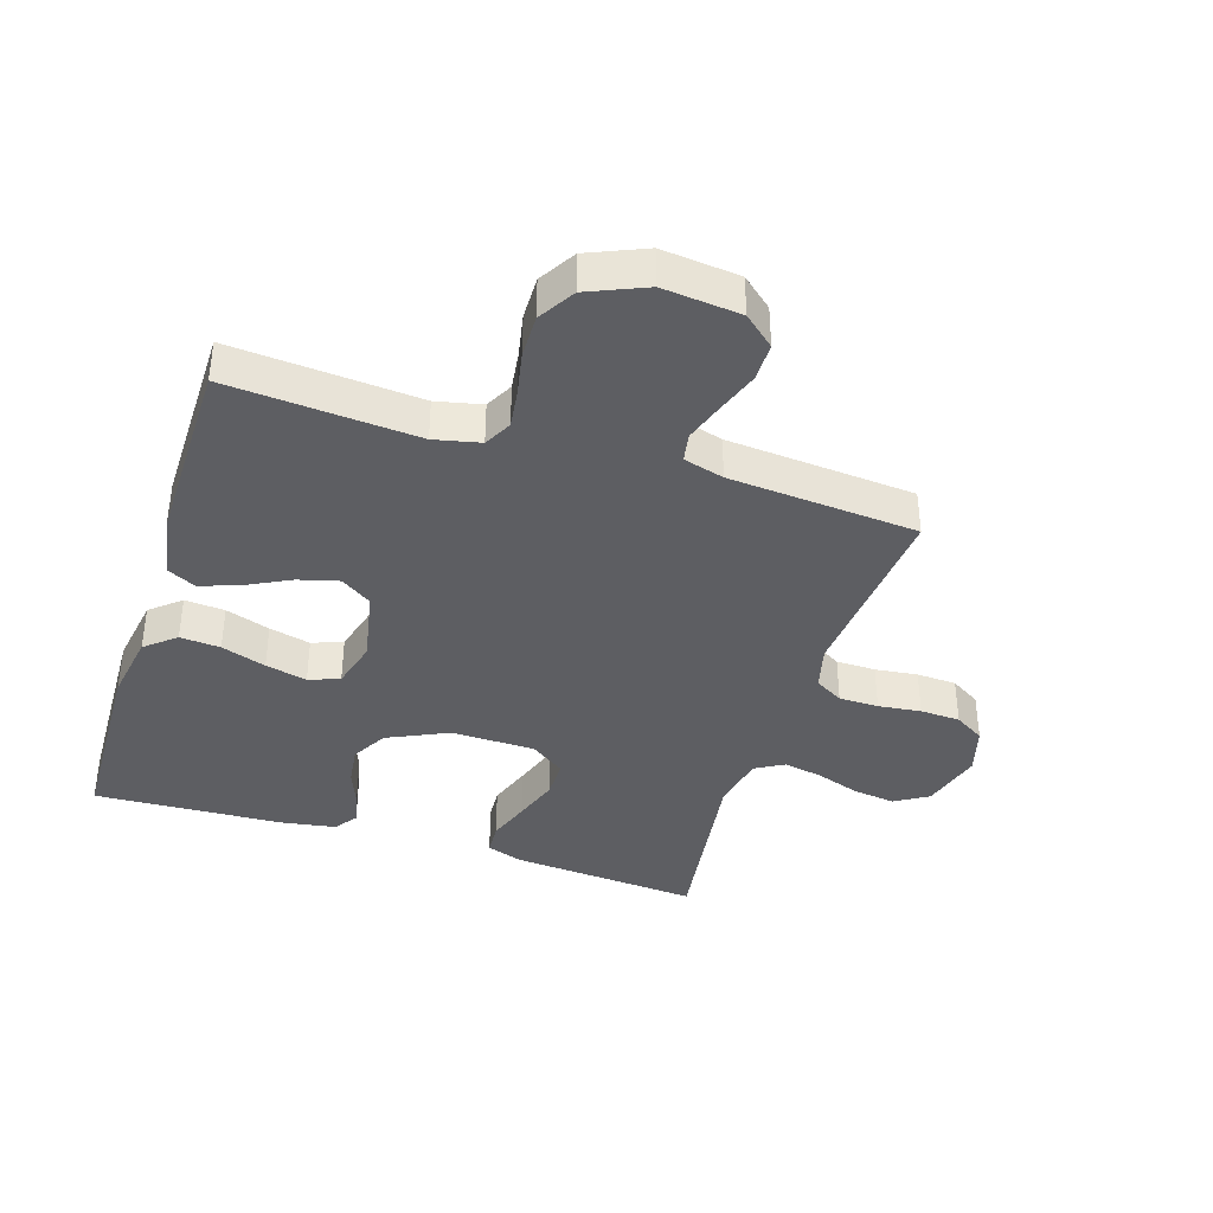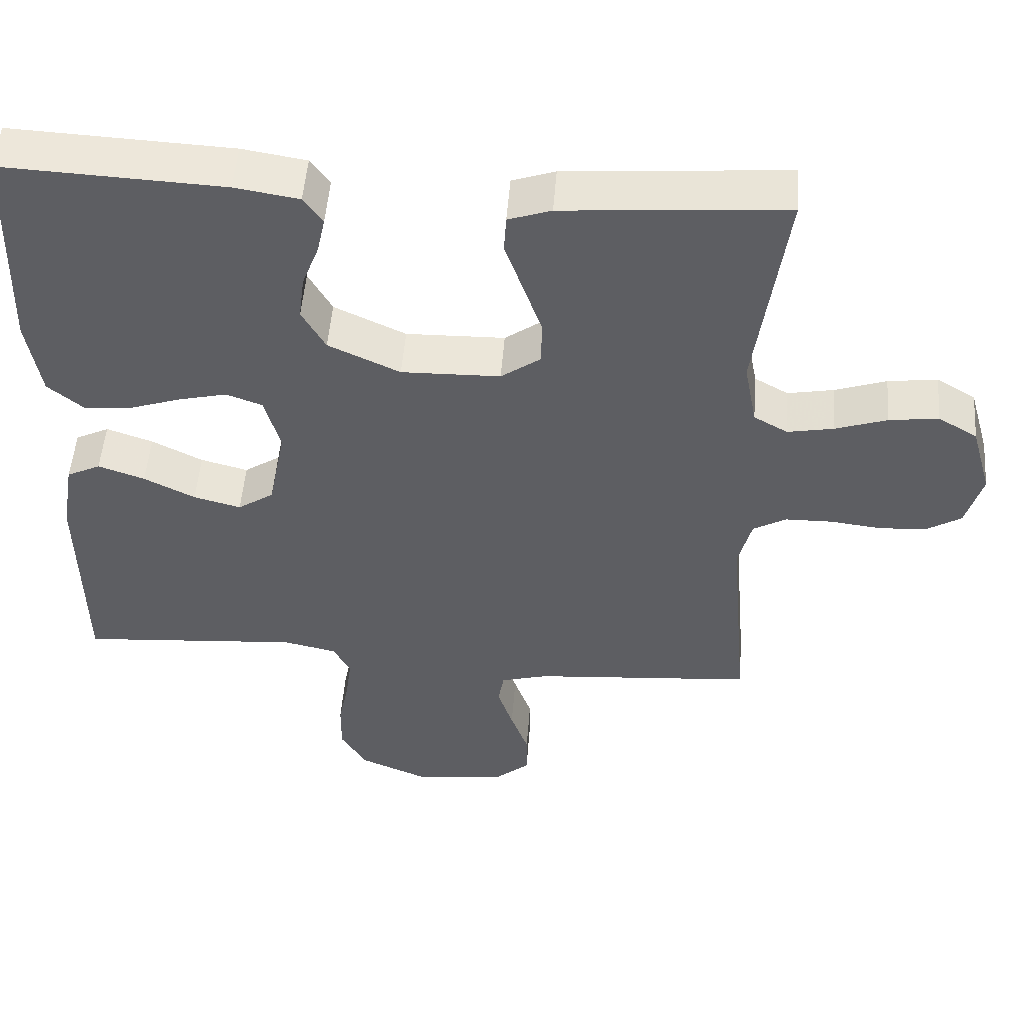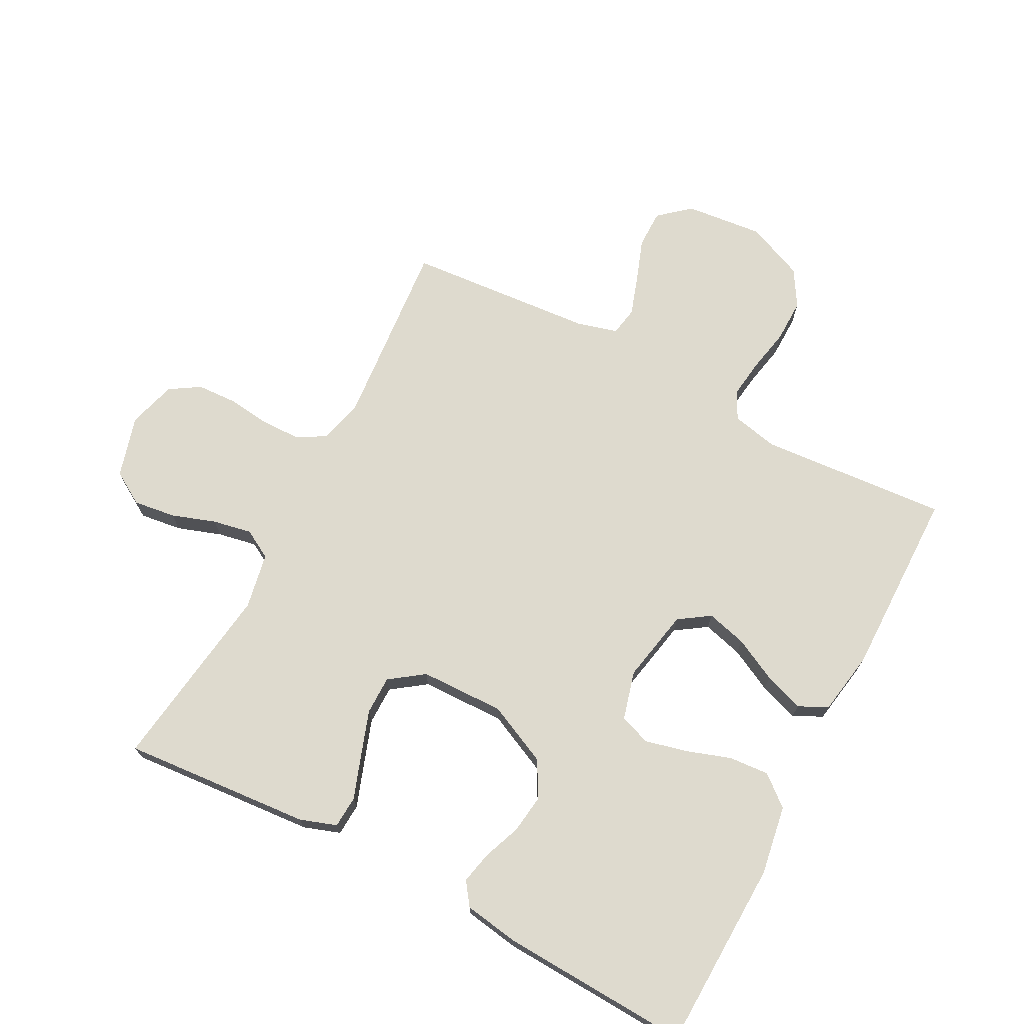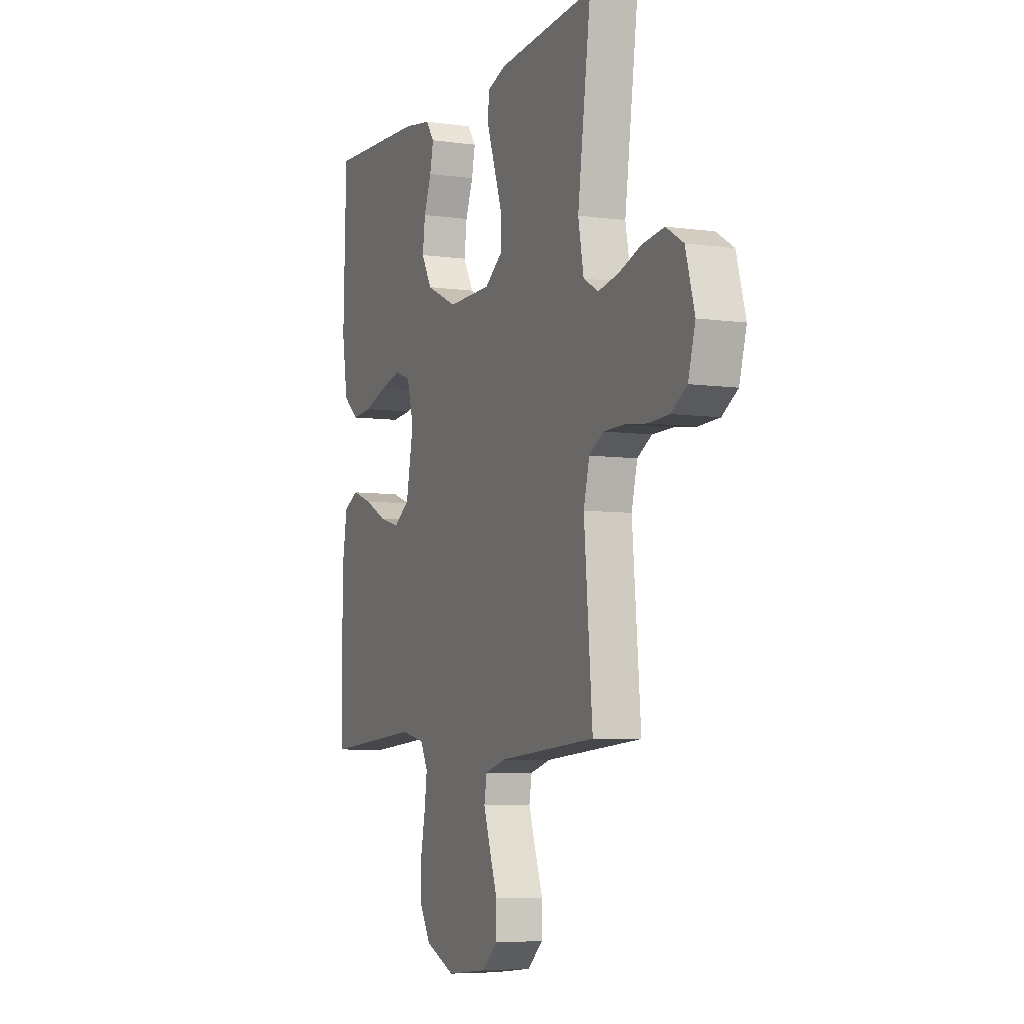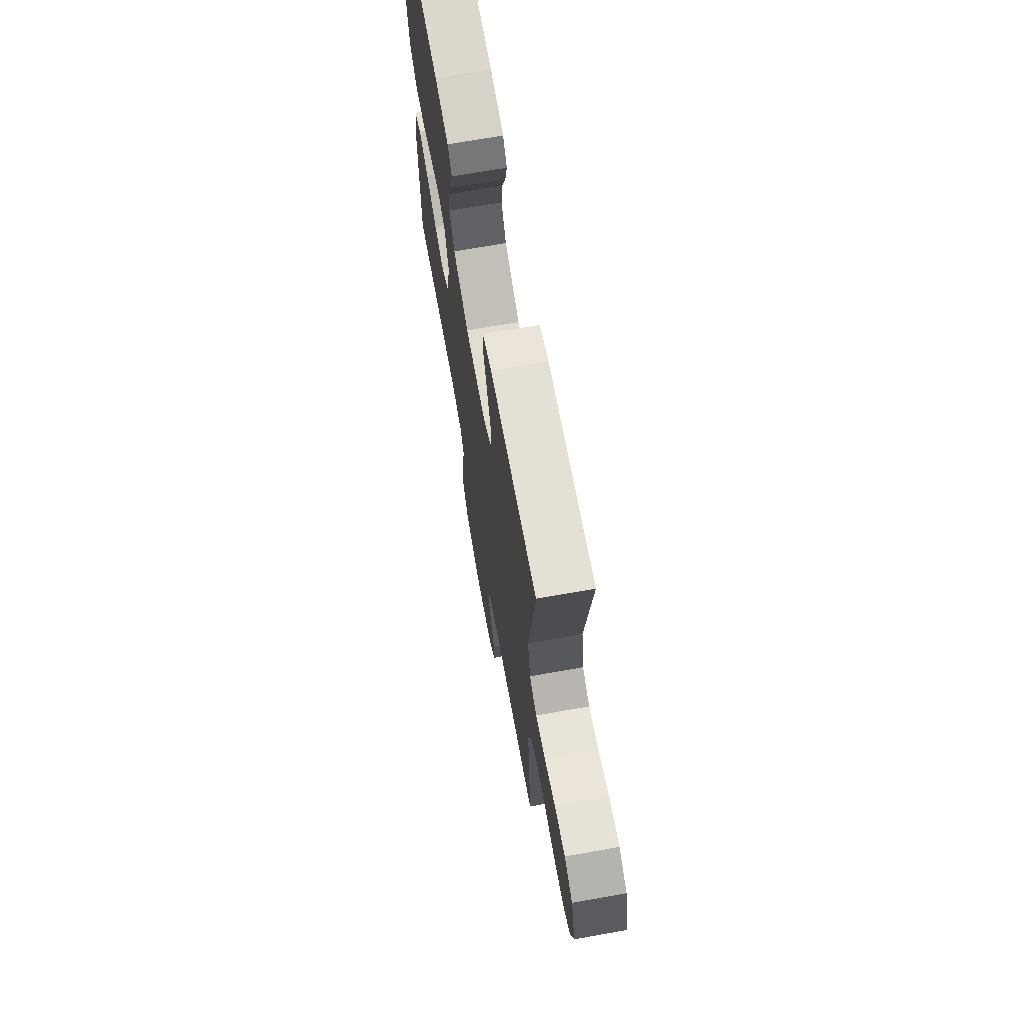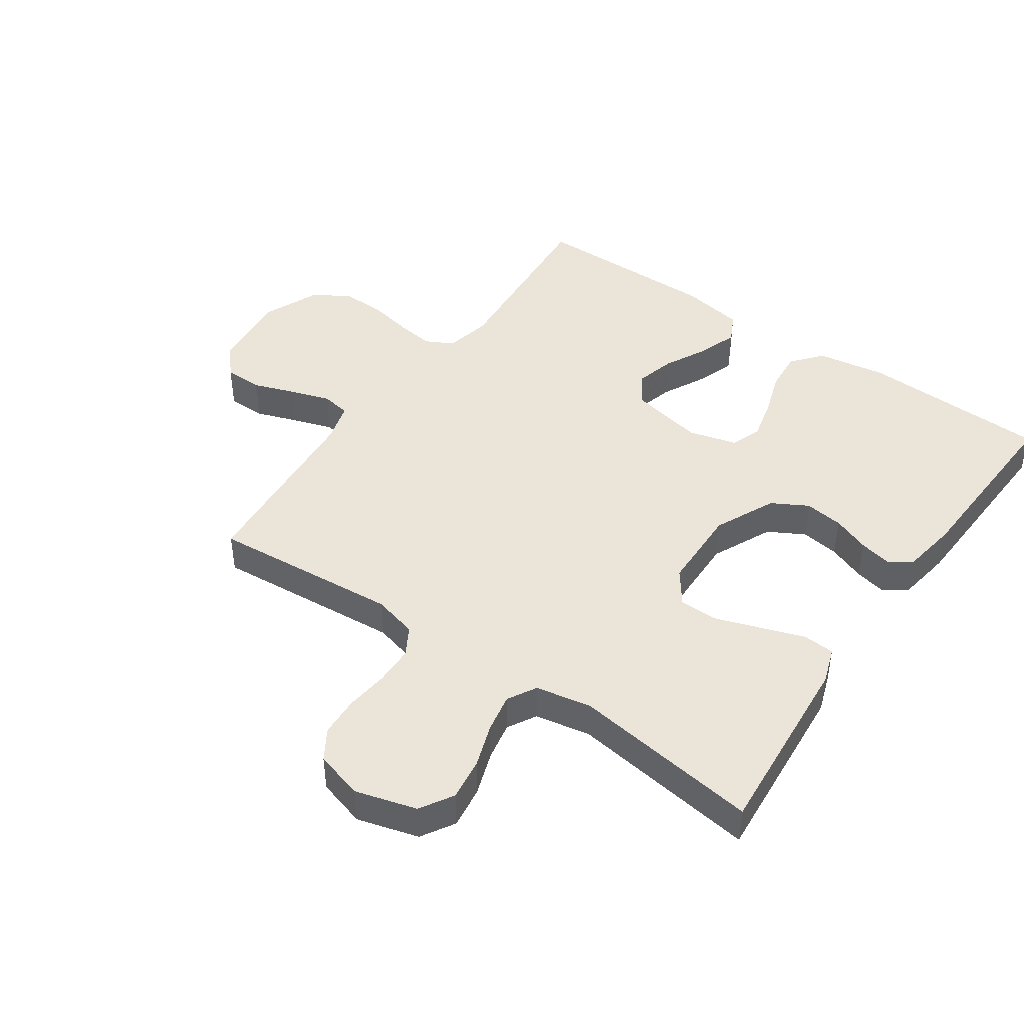
<metadata>
{"format":"obj","ext":"obj","renderer":"f3d","projection":"perspective","resolution":1024,"background":"white","views":[{"elev":-38.6,"azim":162.4,"up":"+Y"},{"elev":51.2,"azim":-175.6,"up":"+Z"},{"elev":71.2,"azim":27.8,"up":"+Y"},{"elev":-6.3,"azim":-112.8,"up":"+Z"},{"elev":69.6,"azim":-100.1,"up":"+Z"},{"elev":44.8,"azim":-55.1,"up":"+Y"}]}
</metadata>
<code>
v -0.5 0.07 -0.5
v -0.474 0.07 -0.2
v -0.492 0.07 -0.129
v -0.537 0.07 -0.103
v -0.6 0.07 -0.102
v -0.668 0.07 -0.11
v -0.732 0.07 -0.107
v -0.78 0.07 -0.077
v -0.802 0.07 0
v -0.774 0.07 0.098
v -0.721 0.07 0.13
v -0.654 0.07 0.121
v -0.584 0.07 0.097
v -0.522 0.07 0.085
v -0.476 0.07 0.111
v -0.459 0.07 0.2
v -0.5 0.07 0.5
v -0.2 0.07 0.476
v -0.142 0.07 0.456
v -0.139 0.07 0.405
v -0.163 0.07 0.337
v -0.188 0.07 0.265
v -0.188 0.07 0.203
v -0.134 0.07 0.164
v 0 0.07 0.161
v 0.097 0.07 0.206
v 0.129 0.07 0.263
v 0.121 0.07 0.325
v 0.098 0.07 0.385
v 0.087 0.07 0.436
v 0.113 0.07 0.472
v 0.2 0.07 0.486
v 0.5 0.07 0.5
v 0.509 0.07 0.2
v 0.491 0.07 0.09
v 0.443 0.07 0.05
v 0.379 0.07 0.055
v 0.308 0.07 0.079
v 0.242 0.07 0.095
v 0.193 0.07 0.077
v 0.172 0.07 0
v 0.195 0.07 -0.117
v 0.244 0.07 -0.15
v 0.308 0.07 -0.133
v 0.377 0.07 -0.098
v 0.44 0.07 -0.076
v 0.486 0.07 -0.099
v 0.503 0.07 -0.2
v 0.5 0.07 -0.5
v 0.2 0.07 -0.477
v 0.127 0.07 -0.493
v 0.104 0.07 -0.537
v 0.112 0.07 -0.598
v 0.126 0.07 -0.668
v 0.127 0.07 -0.737
v 0.092 0.07 -0.795
v 0 0.07 -0.834
v -0.124 0.07 -0.821
v -0.173 0.07 -0.779
v -0.173 0.07 -0.718
v -0.149 0.07 -0.651
v -0.128 0.07 -0.588
v -0.136 0.07 -0.542
v -0.2 0.07 -0.524
v -0.5 0 -0.5
v -0.474 0 -0.2
v -0.492 0 -0.129
v -0.537 0 -0.103
v -0.6 0 -0.102
v -0.668 0 -0.11
v -0.732 0 -0.107
v -0.78 0 -0.077
v -0.802 0 0
v -0.774 0 0.098
v -0.721 0 0.13
v -0.654 0 0.121
v -0.584 0 0.097
v -0.522 0 0.085
v -0.476 0 0.111
v -0.459 0 0.2
v -0.5 0 0.5
v -0.2 0 0.476
v -0.142 0 0.456
v -0.139 0 0.405
v -0.163 0 0.337
v -0.188 0 0.265
v -0.188 0 0.203
v -0.134 0 0.164
v 0 0 0.161
v 0.097 0 0.206
v 0.129 0 0.263
v 0.121 0 0.325
v 0.098 0 0.385
v 0.087 0 0.436
v 0.113 0 0.472
v 0.2 0 0.486
v 0.5 0 0.5
v 0.509 0 0.2
v 0.491 0 0.09
v 0.443 0 0.05
v 0.379 0 0.055
v 0.308 0 0.079
v 0.242 0 0.095
v 0.193 0 0.077
v 0.172 0 0
v 0.195 0 -0.117
v 0.244 0 -0.15
v 0.308 0 -0.133
v 0.377 0 -0.098
v 0.44 0 -0.076
v 0.486 0 -0.099
v 0.503 0 -0.2
v 0.5 0 -0.5
v 0.2 0 -0.477
v 0.127 0 -0.493
v 0.104 0 -0.537
v 0.112 0 -0.598
v 0.126 0 -0.668
v 0.127 0 -0.737
v 0.092 0 -0.795
v 0 0 -0.834
v -0.124 0 -0.821
v -0.173 0 -0.779
v -0.173 0 -0.718
v -0.149 0 -0.651
v -0.128 0 -0.588
v -0.136 0 -0.542
v -0.2 0 -0.524
f 58 59 60 61
f 58 61 62
f 57 58 62
f 56 57 62 63
f 53 54 55 56
f 52 53 56 63
f 47 48 49 50
f 47 50 51
f 44 45 46 47
f 43 44 47 51
f 42 43 51 52
f 35 36 37 38
f 35 38 39
f 34 35 39
f 33 34 39 40
f 31 32 33 40
f 28 29 30 31
f 27 28 31 40
f 18 19 20 21
f 16 17 18 21
f 15 16 21 22
f 14 15 22 23
f 10 11 12 13
f 10 13 14
f 9 10 14
f 8 9 14
f 5 6 7 8
f 4 5 8 14
f 3 4 14 23
f 64 1 2
f 41 42 52 63
f 26 27 40 41
f 25 26 41 63
f 24 25 63 64
f 23 24 64
f 2 3 23 64
f 125 124 123 122
f 126 125 122
f 126 122 121
f 127 126 121 120
f 120 119 118 117
f 127 120 117 116
f 114 113 112 111
f 115 114 111
f 111 110 109 108
f 115 111 108 107
f 116 115 107 106
f 102 101 100 99
f 103 102 99
f 103 99 98
f 104 103 98 97
f 104 97 96 95
f 95 94 93 92
f 104 95 92 91
f 85 84 83 82
f 85 82 81 80
f 86 85 80 79
f 87 86 79 78
f 77 76 75 74
f 78 77 74
f 78 74 73
f 78 73 72
f 72 71 70 69
f 78 72 69 68
f 87 78 68 67
f 66 65 128
f 127 116 106 105
f 105 104 91 90
f 127 105 90 89
f 128 127 89 88
f 128 88 87
f 128 87 67 66
f 1 65 66 2
f 2 66 67 3
f 3 67 68 4
f 4 68 69 5
f 5 69 70 6
f 6 70 71 7
f 7 71 72 8
f 8 72 73 9
f 9 73 74 10
f 10 74 75 11
f 11 75 76 12
f 12 76 77 13
f 13 77 78 14
f 14 78 79 15
f 15 79 80 16
f 16 80 81 17
f 17 81 82 18
f 18 82 83 19
f 19 83 84 20
f 20 84 85 21
f 21 85 86 22
f 22 86 87 23
f 23 87 88 24
f 24 88 89 25
f 25 89 90 26
f 26 90 91 27
f 27 91 92 28
f 28 92 93 29
f 29 93 94 30
f 30 94 95 31
f 31 95 96 32
f 32 96 97 33
f 33 97 98 34
f 34 98 99 35
f 35 99 100 36
f 36 100 101 37
f 37 101 102 38
f 38 102 103 39
f 39 103 104 40
f 40 104 105 41
f 41 105 106 42
f 42 106 107 43
f 43 107 108 44
f 44 108 109 45
f 45 109 110 46
f 46 110 111 47
f 47 111 112 48
f 48 112 113 49
f 49 113 114 50
f 50 114 115 51
f 51 115 116 52
f 52 116 117 53
f 53 117 118 54
f 54 118 119 55
f 55 119 120 56
f 56 120 121 57
f 57 121 122 58
f 58 122 123 59
f 59 123 124 60
f 60 124 125 61
f 61 125 126 62
f 62 126 127 63
f 63 127 128 64
f 64 128 65 1

</code>
